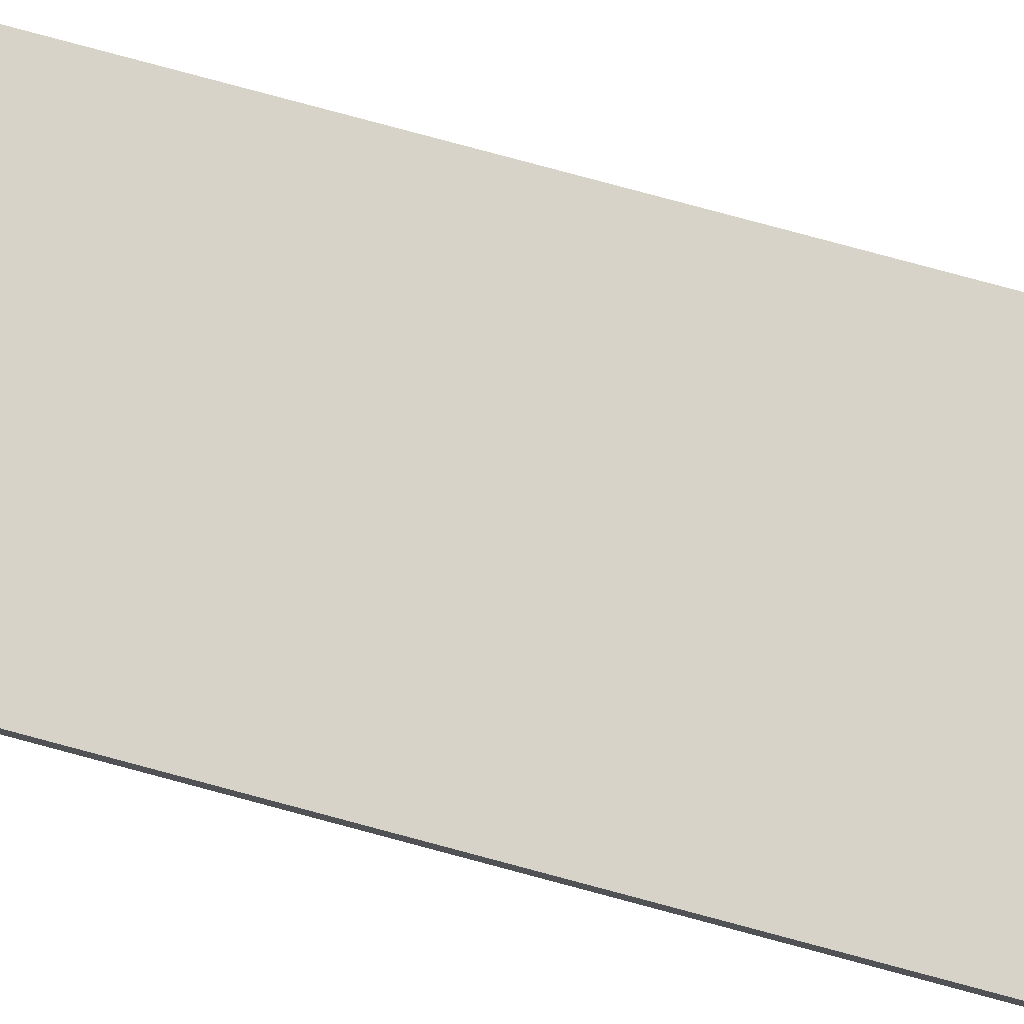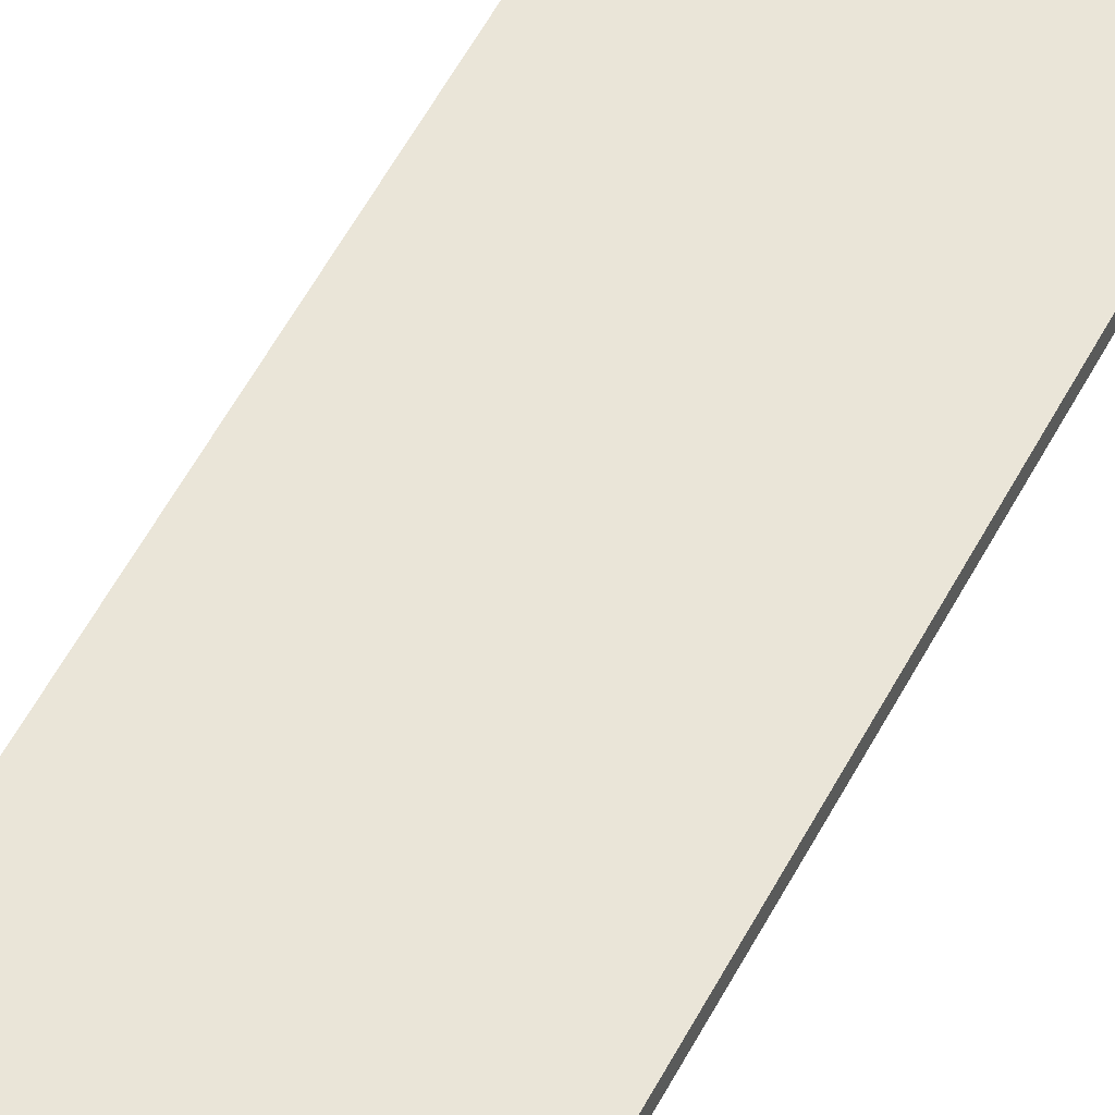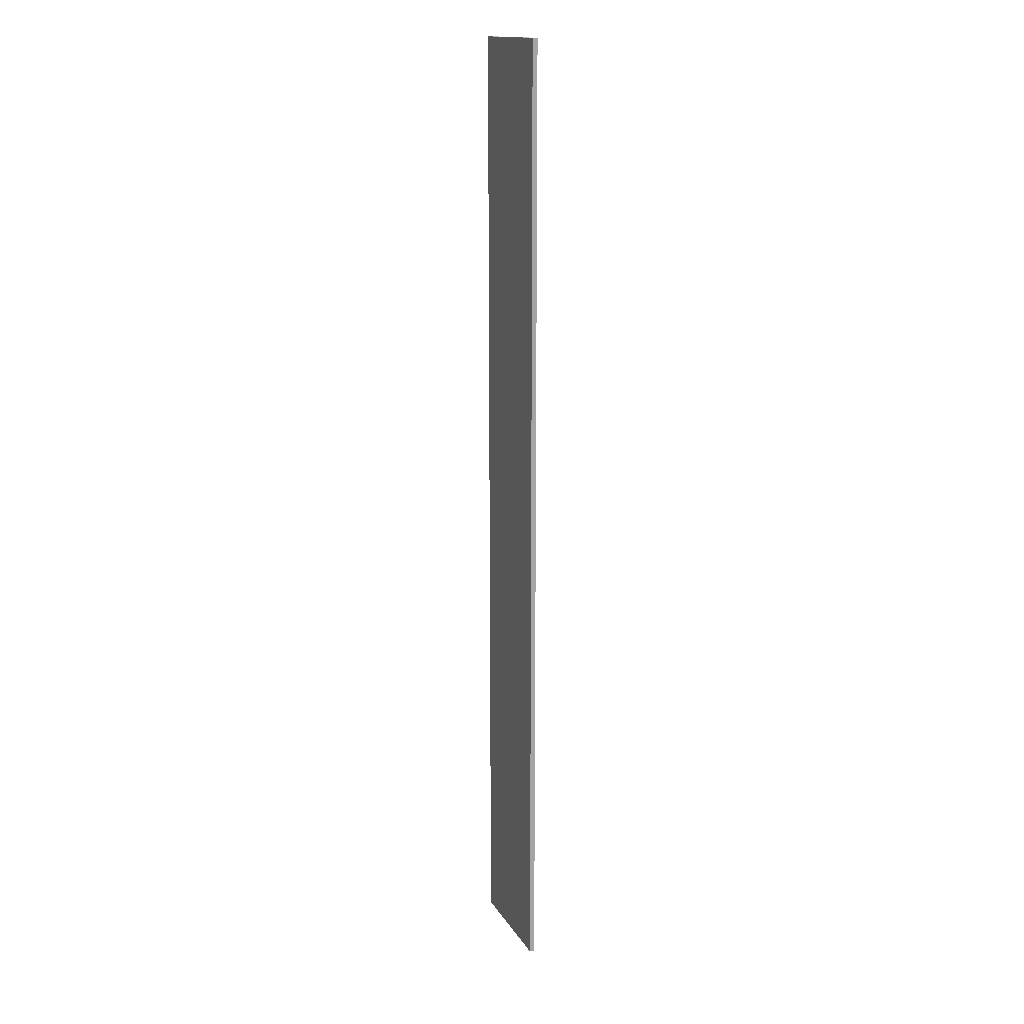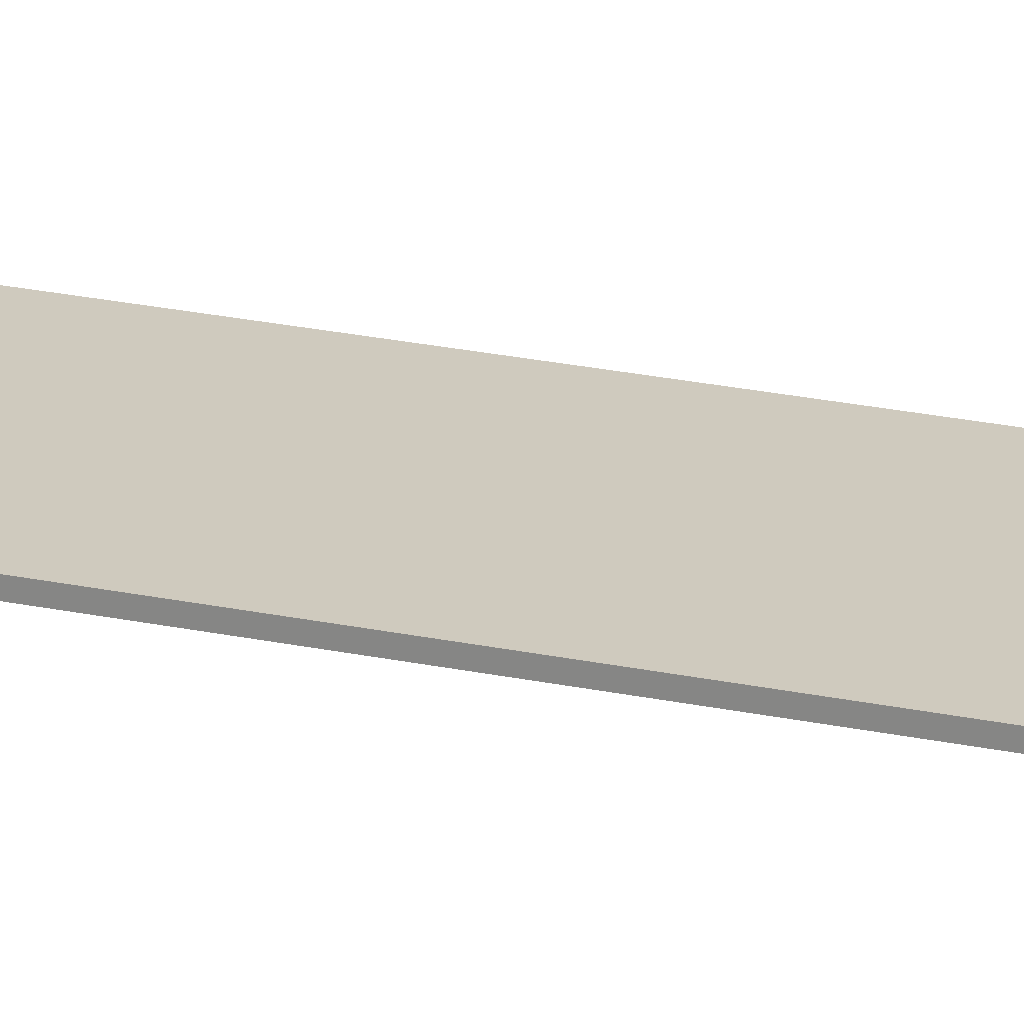
<metadata>
{"format":"obj","ext":"obj","renderer":"f3d","projection":"perspective","resolution":1024,"background":"white","views":[{"elev":76.3,"azim":-74.8,"up":"+Z"},{"elev":45.5,"azim":-155.9,"up":"+Z"},{"elev":15.6,"azim":68.7,"up":"+Y"},{"elev":23.2,"azim":110.1,"up":"+Z"}]}
</metadata>
<code>
o Cube
v 0.0762 0.6096 0.003175
v -0.0762 0.6096 0.003175
v -0.0762 -0.6096 0.003175
v 0.0762 -0.6096 0.003175
v 0.0762 0.6096 -0.003175
v -0.0762 0.6096 -0.003175
v -0.0762 -0.6096 -0.003175
v 0.0762 -0.6096 -0.003175
f 1 2 3 4
f 5 8 7 6
f 1 5 6 2
f 2 6 7 3
f 3 7 8 4
f 5 1 4 8

</code>
